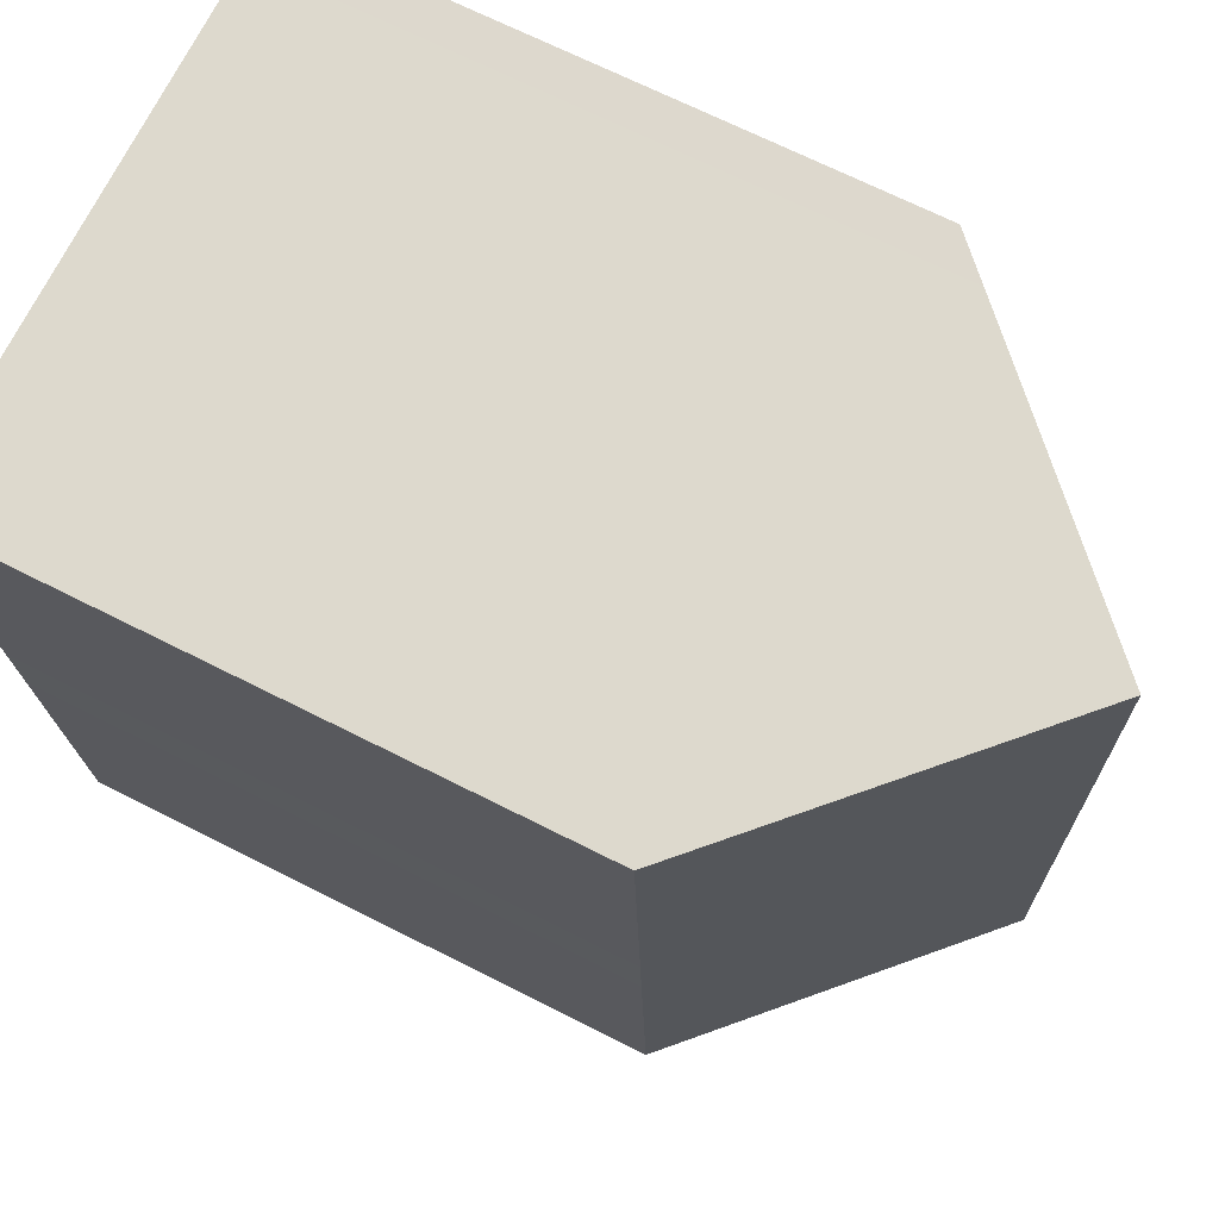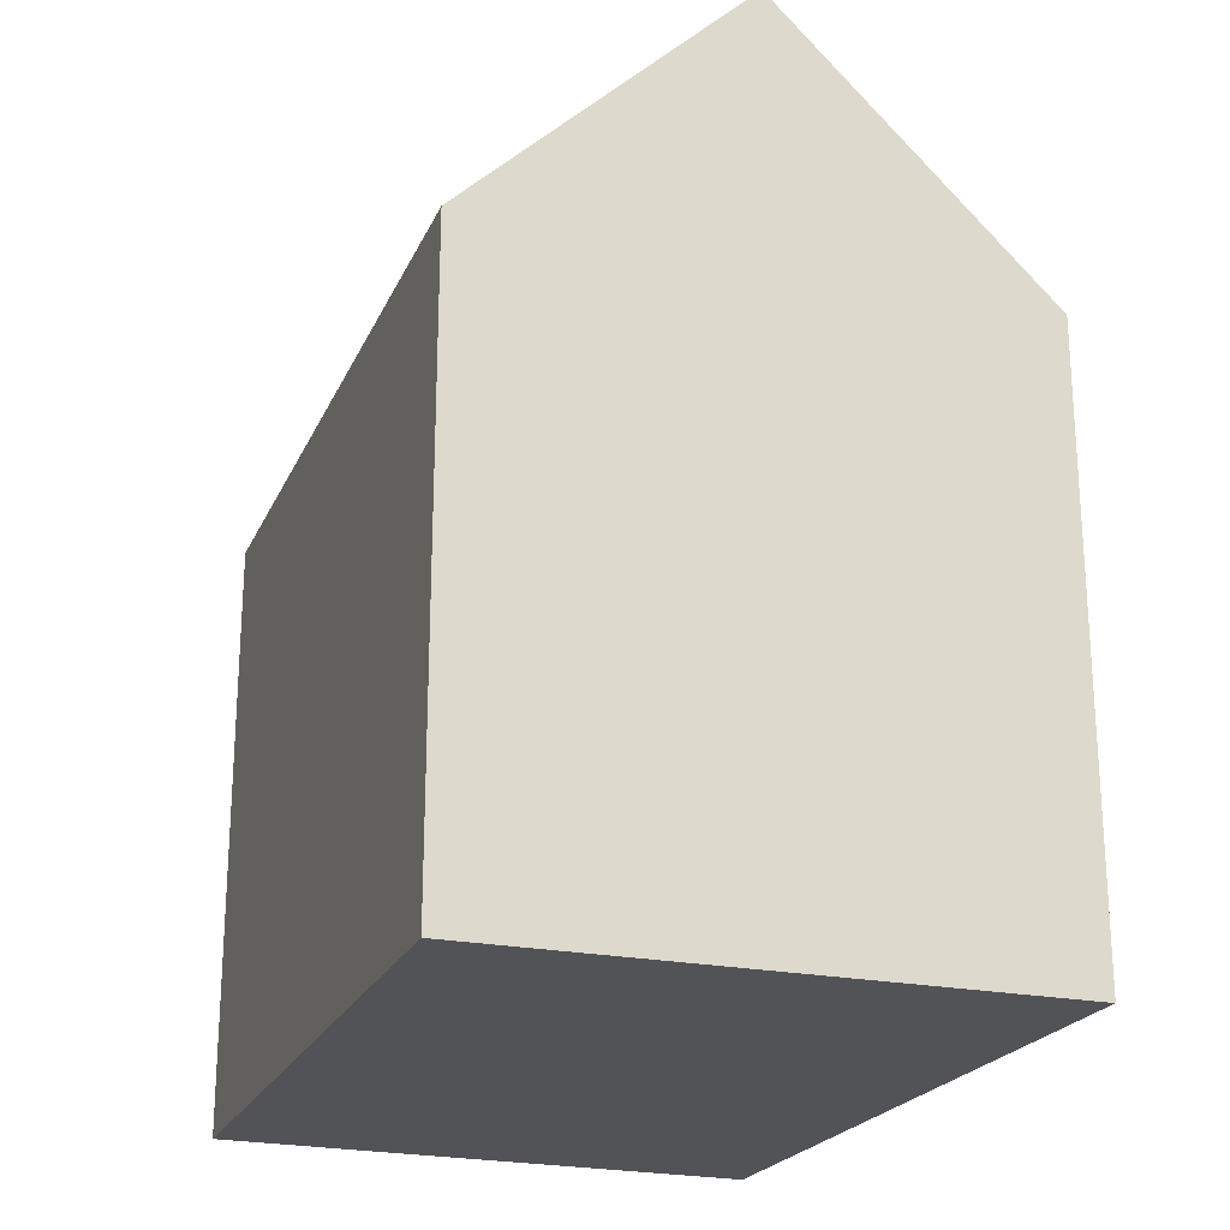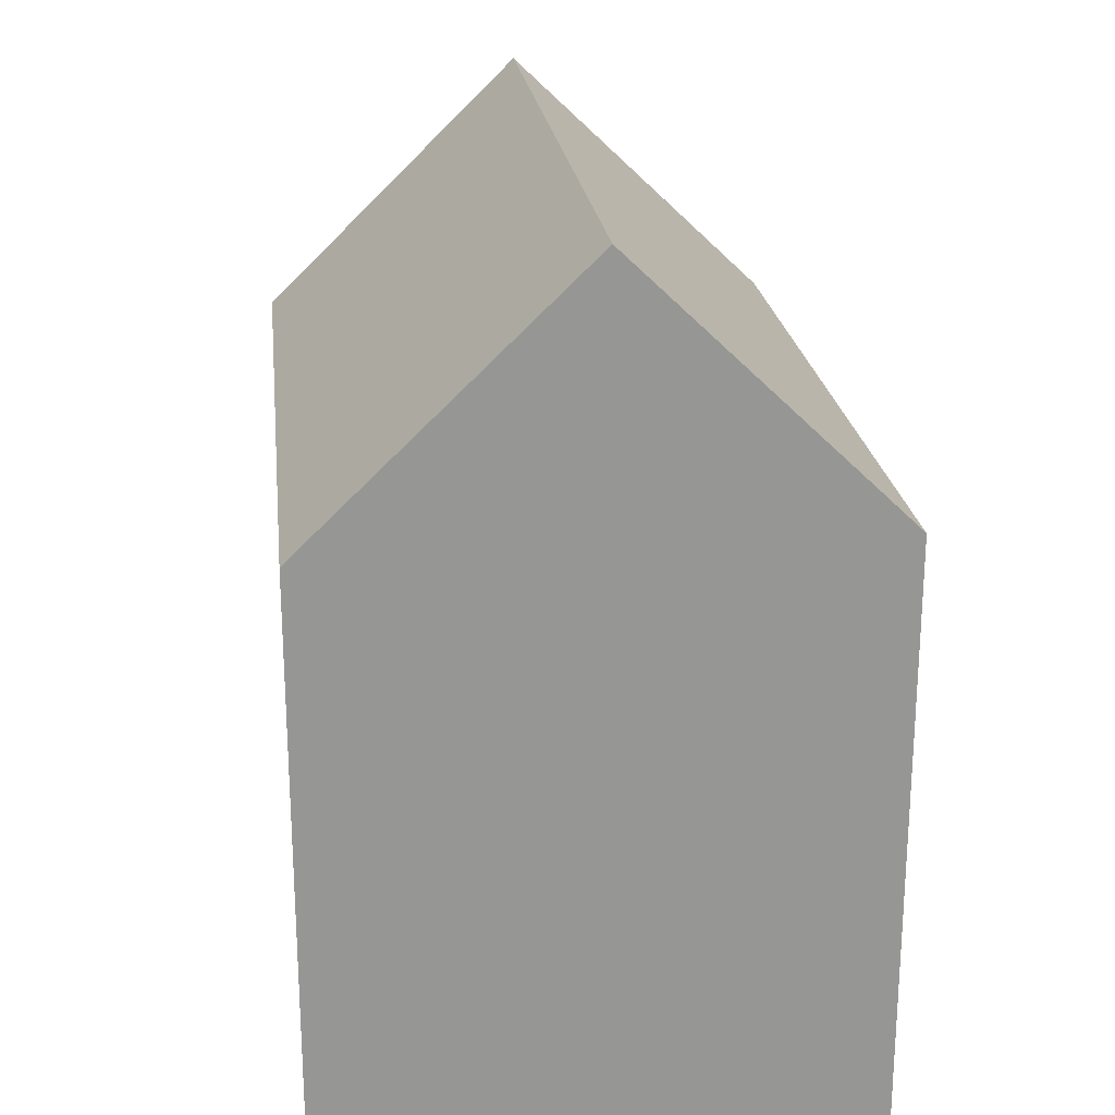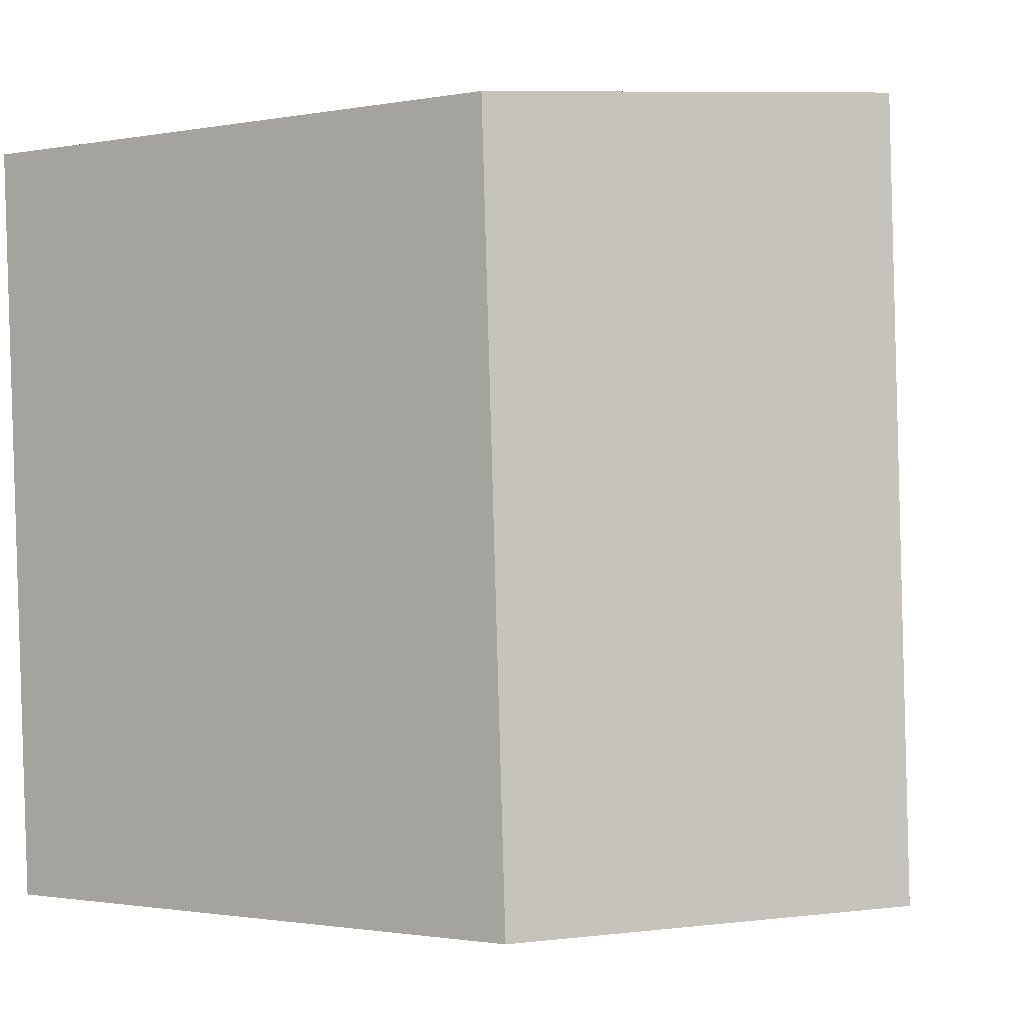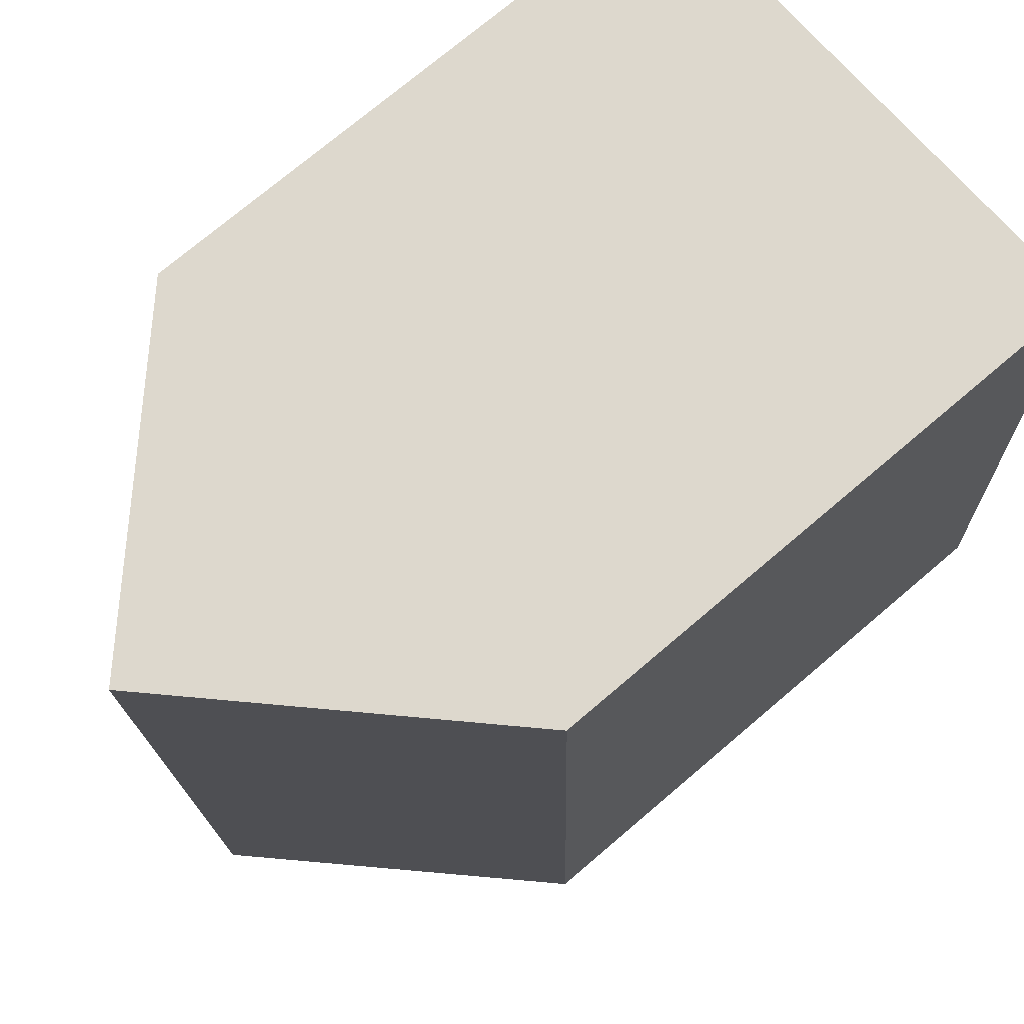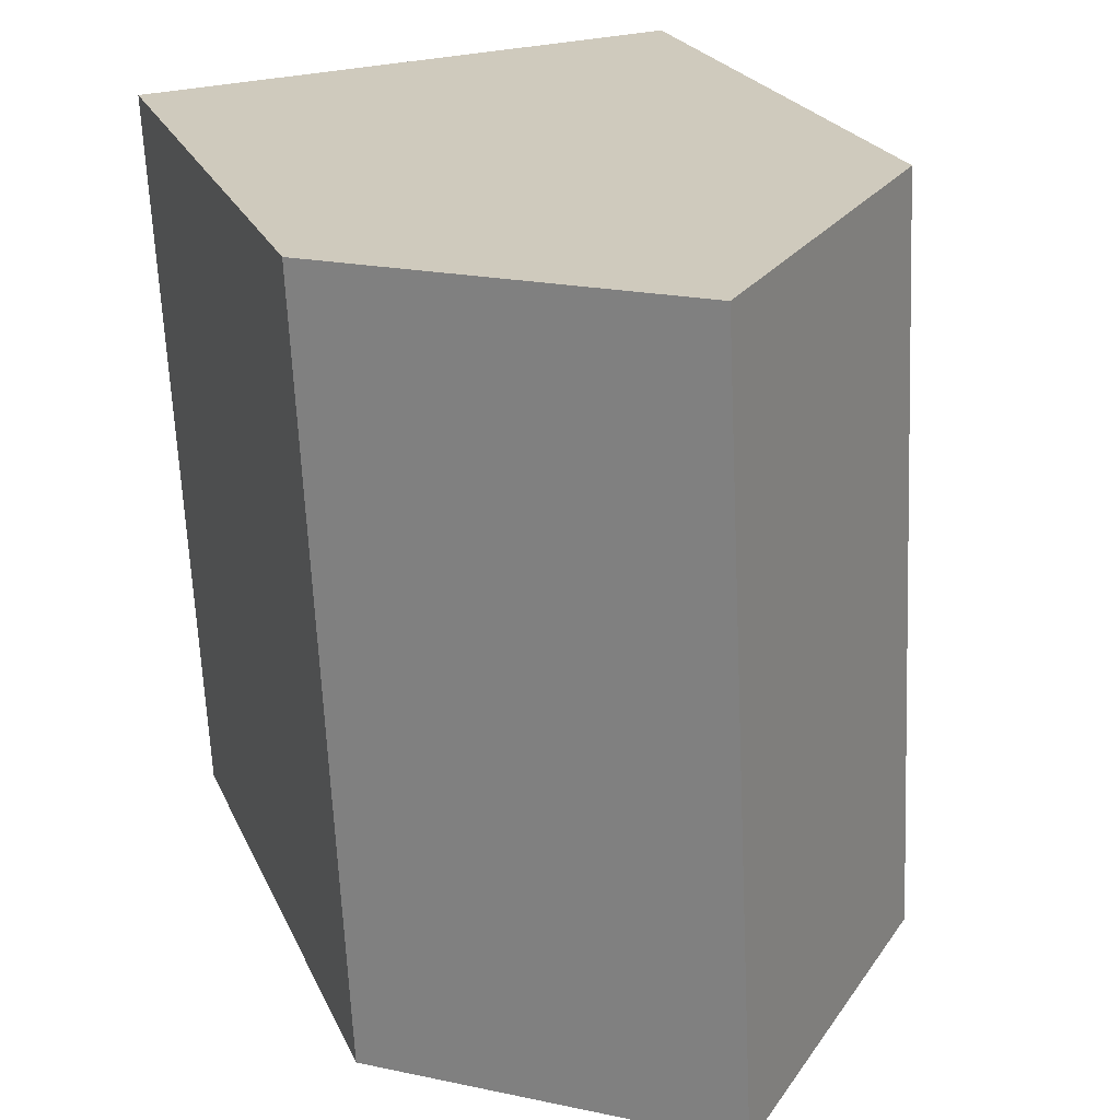
<metadata>
{"format":"obj","ext":"obj","renderer":"f3d","projection":"perspective","resolution":1024,"background":"white","views":[{"elev":69.2,"azim":116.8,"up":"+Z"},{"elev":-22.3,"azim":-16.8,"up":"+Y"},{"elev":22.7,"azim":-4.2,"up":"+Y"},{"elev":-1.3,"azim":124.4,"up":"+Z"},{"elev":73.7,"azim":-130.4,"up":"+Z"},{"elev":22.7,"azim":160.9,"up":"+Z"}]}
</metadata>
<code>
v  11.54 11.86 14.13
v  5.362 17.12 -0.4701
v  6.101 17.12 14.39
v  11.21 11.86 7.35
v  10.79 11.86 -0.9458
v  11.13 11.86 5.744
v  0.5848 11.79 14.66
v  0.0002542 11.93 -0.0003783
v  1.348 12.53 14.62
v  5.361 2.875e-17 -0.4696
v  0 0 0
v  10.79 5.789e-17 -0.9454
v  11.13 -3.518e-16 5.745
v  11.21 -4.501e-16 7.351
v  11.54 -8.65e-16 14.13
v  6.1 -8.813e-16 14.39
v  1.348 -8.954e-16 14.62
v  0.5845 -8.977e-16 14.66
g defaultobject
f 1 2 3
f 2 1 4
f 2 4 5
f 5 4 6
f 7 2 8
f 2 7 9
f 2 9 3
f 8 10 11
f 10 8 2
f 2 12 10
f 12 2 5
f 12 6 13
f 6 12 5
f 13 4 14
f 4 13 6
f 14 1 15
f 1 14 4
f 15 3 16
f 3 15 1
f 16 9 17
f 9 16 3
f 17 7 18
f 7 17 9
f 7 11 18
f 11 7 8
f 10 18 11
f 18 10 12
f 18 12 13
f 18 13 14
f 18 14 17
f 17 14 16
f 16 14 15

</code>
